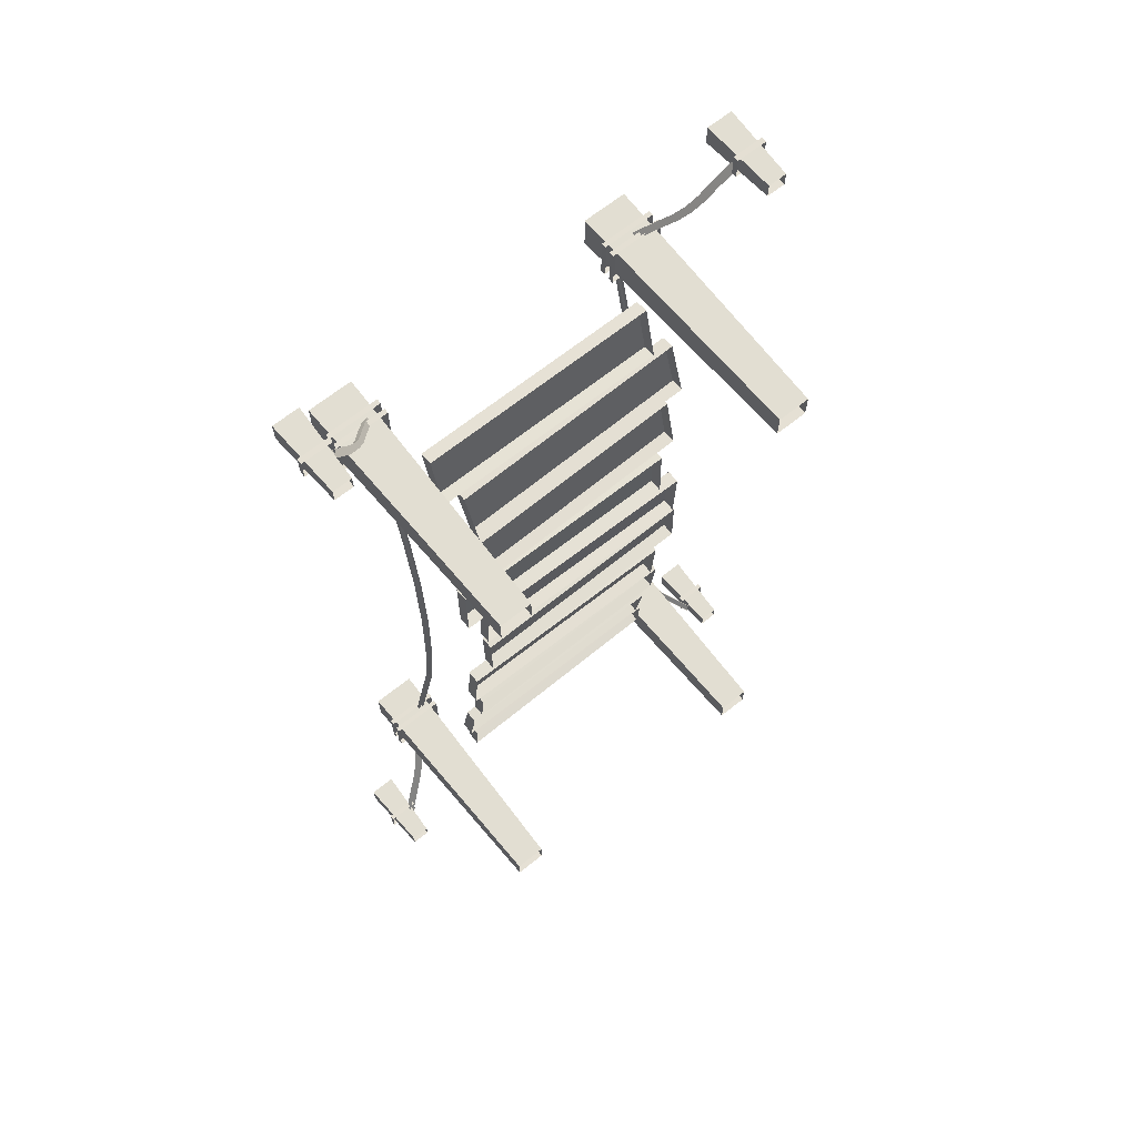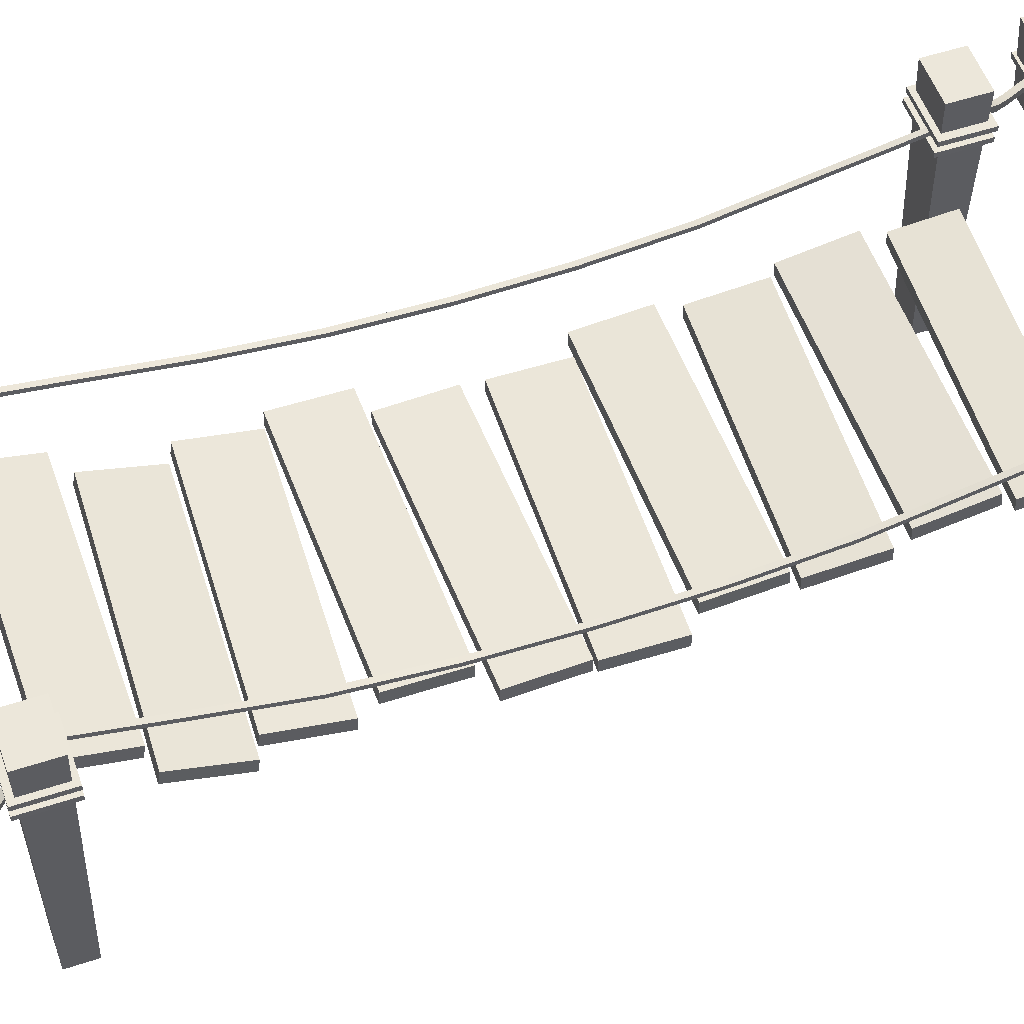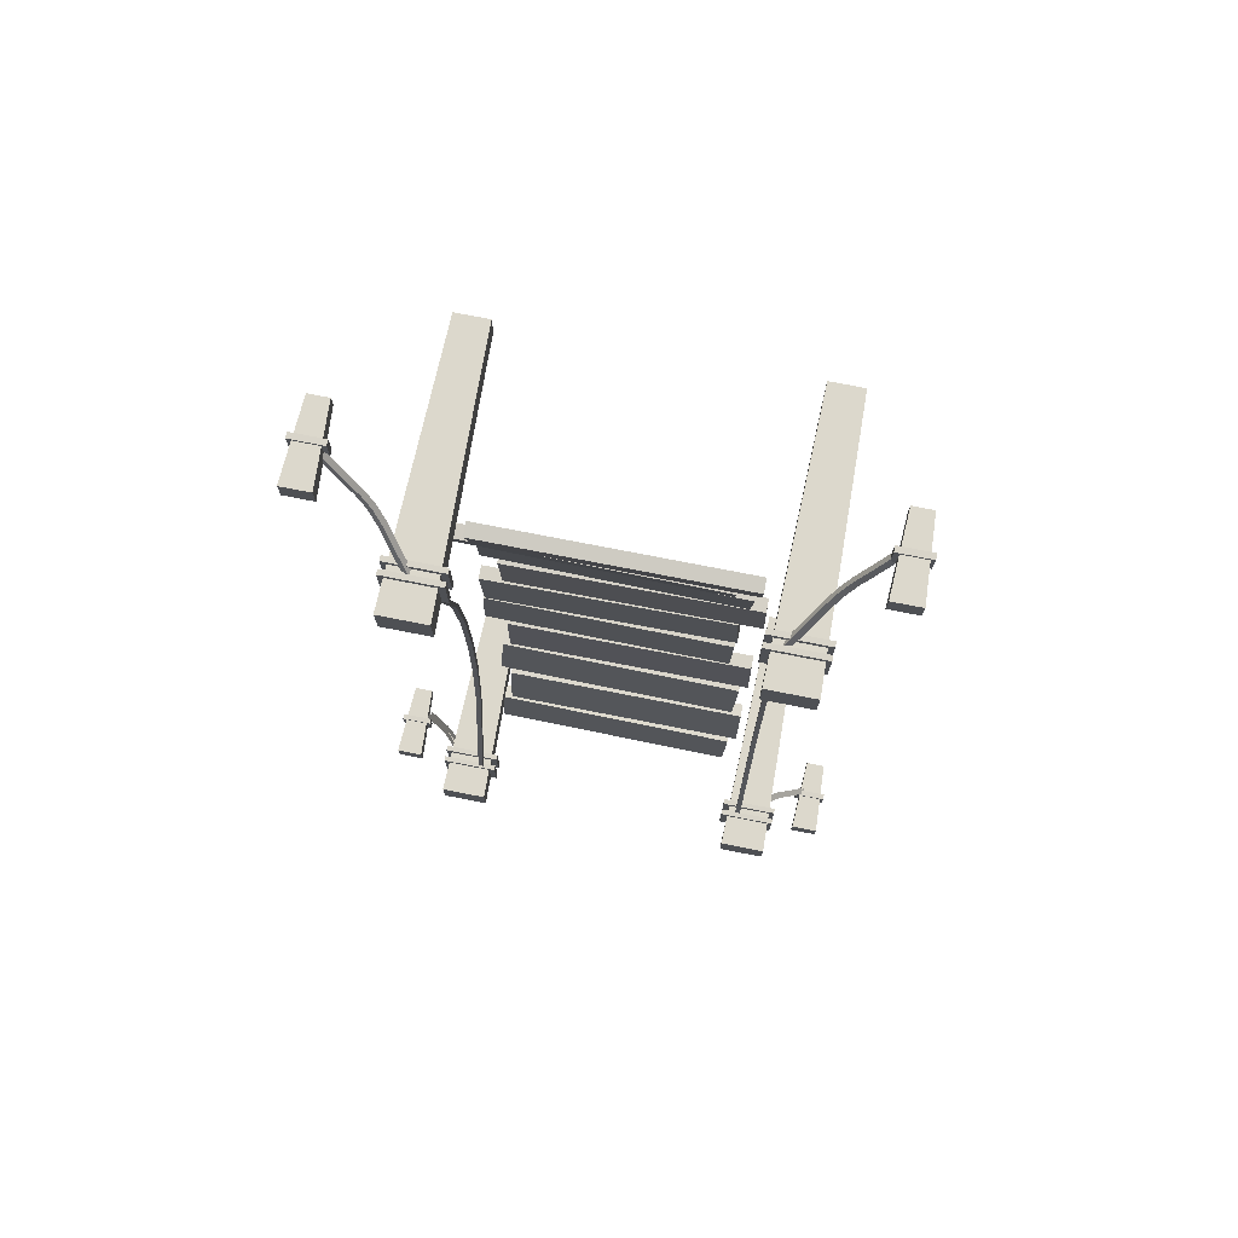
<metadata>
{"format":"obj","ext":"obj","renderer":"f3d","projection":"perspective","resolution":1024,"background":"white","views":[{"elev":66.5,"azim":-38.8,"up":"+Z"},{"elev":54.1,"azim":70.7,"up":"+Y"},{"elev":75.2,"azim":-168.9,"up":"+Z"}]}
</metadata>
<code>
v  -1.961 0.7424 5.382
v  1.825 0.7424 5.382
v  -1.961 0.3149 4.453
v  1.825 0.5366 5.419
v  -1.961 0.5366 5.419
v  1.825 0.3149 4.453
v  -1.961 0.5206 4.42
v  1.825 0.5206 4.42
v  2.145 0.4929 4.367
v  -1.638 0.4929 4.22
v  -1.601 0.0459 3.259
v  2.143 0.2872 4.399
v  -1.639 0.2872 4.253
v  2.182 0.0459 3.405
v  -1.6 0.2527 3.235
v  2.183 0.2527 3.382
v  1.891 0.2297 3.304
v  -1.891 0.2297 3.136
v  -1.847 -0.1319 2.146
v  1.891 0.0227 3.326
v  -1.891 0.0227 3.158
v  1.935 -0.1319 2.314
v  -1.846 0.0761 2.134
v  1.936 0.0761 2.302
v  1.71 0.0634 2.005
v  -2.075 0.0634 2.076
v  -2.094 -0.1869 1.063
v  1.71 -0.1445 2.015
v  -2.075 -0.1445 2.086
v  1.691 -0.1869 0.9922
v  -2.094 0.0216 1.061
v  1.691 0.0216 0.9895
v  2.055 0.0209 0.8428
v  -1.728 0.0209 0.9844
v  -1.766 -0.1906 -0.0231
v  2.055 -0.1878 0.8448
v  -1.728 -0.1878 0.9865
v  2.017 -0.1906 -0.1647
v  -1.766 0.0185 -0.0231
v  2.017 0.0185 -0.1647
v  -1.738 -0.1906 -0.3025
v  2.047 -0.1906 -0.204
v  2.047 0.0185 -0.204
v  -1.738 0.0185 -0.3025
v  -1.886 0.3285 -5.873
v  1.896 0.3285 -5.702
v  -1.887 0.5367 -5.855
v  1.895 0.5367 -5.684
v  -2.053 0.2029 -4.77
v  1.732 0.2029 -4.77
v  -2.053 0.411 -4.753
v  1.732 0.411 -4.753
v  -1.924 0.2203 -5.037
v  1.858 0.2203 -4.865
v  1.857 0.4284 -4.848
v  -1.925 0.4284 -5.02
v  -1.897 0.0233 -3.665
v  1.885 0.0233 -3.503
v  -1.897 0.2314 -3.653
v  1.885 0.2314 -3.491
v  -2.053 0.0405 -3.771
v  1.732 0.0405 -3.771
v  1.732 0.2485 -3.759
v  -2.053 0.2485 -3.759
v  -2.067 -0.1172 -2.37
v  1.718 -0.1172 -2.43
v  -2.067 0.0909 -2.364
v  1.718 0.0909 -2.424
v  -1.94 -0.1046 -2.66
v  1.842 -0.1046 -2.498
v  1.842 0.1035 -2.491
v  -1.94 0.1035 -2.653
v  -1.712 -0.178 -1.309
v  2.073 -0.178 -1.21
v  -1.712 0.0305 -1.307
v  2.073 0.0305 -1.209
v  -2.051 -0.1747 -1.359
v  1.734 -0.1747 -1.419
v  1.735 0.0337 -1.418
v  -2.051 0.0337 -1.357
v  2.04 1.522 5.432
v  2.118 1.522 5.432
v  2.04 1.201 4.04
v  2.118 1.201 4.04
v  2.04 0.8937 2.647
v  2.118 0.8937 2.647
v  2.04 0.7534 1.255
v  2.118 0.7534 1.255
v  2.04 0.7136 -0.1377
v  2.118 0.7136 -0.1377
v  2.04 0.7534 -1.53
v  2.118 0.7534 -1.53
v  2.04 0.8937 -2.923
v  2.118 0.8937 -2.923
v  2.04 1.183 -4.315
v  2.118 1.183 -4.315
v  2.04 1.478 -5.708
v  2.118 1.478 -5.708
v  2.04 1.589 5.432
v  2.118 1.589 5.432
v  2.04 1.269 4.04
v  2.118 1.269 4.04
v  2.04 0.961 2.647
v  2.118 0.961 2.647
v  2.04 0.8206 1.255
v  2.118 0.8206 1.255
v  2.04 0.7808 -0.1377
v  2.118 0.7808 -0.1377
v  2.04 0.8206 -1.53
v  2.118 0.8206 -1.53
v  2.04 0.961 -2.923
v  2.118 0.961 -2.923
v  2.04 1.251 -4.315
v  2.118 1.251 -4.315
v  2.04 1.546 -5.708
v  2.118 1.546 -5.708
v  -2.354 1.307 5.432
v  -2.276 1.307 5.432
v  -2.354 1.108 4.04
v  -2.276 1.108 4.04
v  -2.354 0.8937 2.647
v  -2.276 0.8937 2.647
v  -2.354 0.7534 1.255
v  -2.276 0.7534 1.255
v  -2.354 0.7136 -0.1377
v  -2.276 0.7136 -0.1377
v  -2.354 0.7534 -1.53
v  -2.276 0.7534 -1.53
v  -2.354 0.8937 -2.923
v  -2.276 0.8937 -2.923
v  -2.354 1.164 -4.315
v  -2.276 1.164 -4.315
v  -2.354 1.436 -5.708
v  -2.276 1.436 -5.708
v  -2.354 1.375 5.432
v  -2.276 1.375 5.432
v  -2.354 1.175 4.04
v  -2.276 1.175 4.04
v  -2.354 0.961 2.647
v  -2.276 0.961 2.647
v  -2.354 0.8206 1.255
v  -2.276 0.8206 1.255
v  -2.354 0.7808 -0.1377
v  -2.276 0.7808 -0.1377
v  -2.354 0.8206 -1.53
v  -2.276 0.8206 -1.53
v  -2.354 0.961 -2.923
v  -2.276 0.961 -2.923
v  -2.354 1.232 -4.315
v  -2.276 1.232 -4.315
v  -2.354 1.503 -5.708
v  -2.276 1.503 -5.708
v  -2.91 1.47 5.88
v  -2.051 1.47 5.88
v  -2.91 1.47 5.171
v  -2.051 1.47 5.171
v  -2.91 1.548 5.88
v  -2.051 1.548 5.88
v  -2.91 1.548 5.171
v  -2.051 1.548 5.171
v  -2.918 1.294 5.88
v  -2.06 1.294 5.88
v  -2.918 1.294 5.171
v  -2.06 1.294 5.171
v  -2.918 1.371 5.88
v  -2.06 1.371 5.88
v  -2.918 1.371 5.171
v  -2.06 1.371 5.171
v  -2.75 -2.023 5.724
v  -2.247 -2.023 5.724
v  -2.75 -2.023 5.319
v  -2.247 -2.023 5.319
v  -2.853 2.023 5.807
v  -2.144 2.023 5.807
v  -2.853 2.023 5.237
v  -2.144 2.023 5.237
v  -3.44 0.5136 7.408
v  -3.36 0.5 7.452
v  -3.302 0.5868 7.177
v  -3.222 0.5732 7.22
v  -3.164 0.6599 6.946
v  -3.084 0.6464 6.989
v  -3.026 0.7282 6.712
v  -2.946 0.7146 6.755
v  -2.89 0.8205 6.489
v  -2.81 0.8069 6.533
v  -2.756 0.9494 6.284
v  -2.676 0.9358 6.327
v  -2.625 1.102 6.09
v  -2.545 1.089 6.133
v  -2.494 1.25 5.894
v  -2.414 1.237 5.937
v  -2.357 1.403 5.69
v  -2.277 1.39 5.733
v  -3.446 0.5926 7.445
v  -3.366 0.579 7.488
v  -3.308 0.6657 7.214
v  -3.228 0.6521 7.257
v  -3.171 0.7389 6.982
v  -3.091 0.7253 7.026
v  -3.032 0.8071 6.749
v  -2.952 0.7936 6.792
v  -2.896 0.8994 6.526
v  -2.816 0.8859 6.57
v  -2.763 1.028 6.321
v  -2.683 1.015 6.364
v  -2.632 1.181 6.127
v  -2.552 1.168 6.17
v  -2.5 1.329 5.93
v  -2.42 1.316 5.974
v  -2.373 1.472 5.741
v  -2.293 1.459 5.784
v  -3.691 0.0244 7.63
v  -3.394 0.0244 7.63
v  -3.691 0.0244 7.391
v  -3.394 0.0244 7.391
v  -3.752 1.203 7.678
v  -3.333 1.203 7.678
v  -3.752 1.203 7.342
v  -3.333 1.203 7.342
v  -3.779 0.5436 7.692
v  -3.294 0.5436 7.692
v  -3.779 0.5436 7.33
v  -3.294 0.5436 7.33
v  -3.779 0.6283 7.692
v  -3.294 0.6283 7.692
v  -3.779 0.6283 7.33
v  -3.294 0.6283 7.33
v  2.023 -2.023 5.724
v  2.527 -2.023 5.724
v  2.023 -2.023 5.319
v  2.527 -2.023 5.319
v  1.92 2.023 5.807
v  2.63 2.023 5.807
v  1.92 2.023 5.237
v  2.63 2.023 5.237
v  1.838 1.294 5.88
v  2.696 1.294 5.88
v  1.838 1.294 5.171
v  2.696 1.294 5.171
v  1.838 1.371 5.88
v  2.696 1.371 5.88
v  1.838 1.371 5.171
v  2.696 1.371 5.171
v  1.838 1.47 5.88
v  2.696 1.47 5.88
v  1.838 1.47 5.171
v  2.696 1.47 5.171
v  1.838 1.548 5.88
v  2.696 1.548 5.88
v  1.838 1.548 5.171
v  2.696 1.548 5.171
v  3.365 0.6133 7.471
v  3.44 0.6019 7.418
v  3.215 0.6748 7.244
v  3.29 0.6634 7.191
v  3.065 0.7362 7.016
v  3.14 0.7248 6.964
v  2.914 0.7927 6.788
v  2.989 0.7813 6.736
v  2.77 0.8737 6.566
v  2.845 0.8623 6.513
v  2.639 0.9922 6.353
v  2.714 0.9808 6.3
v  2.516 1.135 6.146
v  2.591 1.124 6.094
v  2.391 1.273 5.938
v  2.466 1.262 5.886
v  2.262 1.416 5.723
v  2.337 1.404 5.67
v  3.392 0.694 7.491
v  3.466 0.6826 7.439
v  3.242 0.7555 7.264
v  3.317 0.7441 7.211
v  3.092 0.8169 7.037
v  3.167 0.8055 6.984
v  2.94 0.8734 6.808
v  3.015 0.862 6.756
v  2.797 0.9544 6.586
v  2.872 0.943 6.534
v  2.666 1.073 6.373
v  2.74 1.062 6.321
v  2.542 1.216 6.167
v  2.617 1.204 6.114
v  2.418 1.354 5.959
v  2.493 1.343 5.906
v  2.297 1.487 5.758
v  2.372 1.476 5.706
v  3.388 0.0244 7.63
v  3.685 0.0244 7.63
v  3.388 0.0244 7.391
v  3.685 0.0244 7.391
v  3.328 1.203 7.678
v  3.745 1.203 7.678
v  3.328 1.203 7.342
v  3.745 1.203 7.342
v  3.294 0.5436 7.692
v  3.779 0.5436 7.692
v  3.294 0.5436 7.33
v  3.779 0.5436 7.33
v  3.294 0.6283 7.692
v  3.779 0.6283 7.692
v  3.294 0.6283 7.33
v  3.779 0.6283 7.33
v  2.023 -2.023 -5.713
v  2.527 -2.023 -5.713
v  2.023 -2.023 -6.117
v  2.527 -2.023 -6.117
v  1.92 2.023 -5.63
v  2.63 2.023 -5.63
v  1.92 2.023 -6.2
v  2.63 2.023 -6.2
v  1.838 1.47 -5.562
v  2.696 1.47 -5.562
v  1.838 1.47 -6.27
v  2.696 1.47 -6.27
v  1.838 1.548 -5.562
v  2.696 1.548 -5.562
v  1.838 1.548 -6.27
v  2.696 1.548 -6.27
v  1.838 1.294 -5.542
v  2.696 1.294 -5.542
v  1.838 1.294 -6.25
v  2.696 1.294 -6.25
v  1.838 1.371 -5.542
v  2.696 1.371 -5.542
v  1.838 1.371 -6.25
v  2.696 1.371 -6.25
v  3.415 0.3754 -7.537
v  3.335 0.3545 -7.577
v  3.277 0.4876 -7.322
v  3.197 0.4667 -7.362
v  3.14 0.5999 -7.107
v  3.06 0.579 -7.147
v  3.002 0.7076 -6.889
v  2.921 0.6867 -6.929
v  2.865 0.8372 -6.686
v  2.785 0.8162 -6.726
v  2.732 0.9998 -6.506
v  2.652 0.9789 -6.546
v  2.601 1.184 -6.341
v  2.521 1.163 -6.381
v  2.469 1.364 -6.173
v  2.389 1.343 -6.214
v  2.333 1.55 -5.999
v  2.253 1.529 -6.04
v  3.422 0.4468 -7.587
v  3.342 0.4259 -7.627
v  3.284 0.559 -7.372
v  3.204 0.5381 -7.412
v  3.146 0.6712 -7.157
v  3.066 0.6503 -7.197
v  3.008 0.779 -6.939
v  2.928 0.7581 -6.979
v  2.872 0.9085 -6.736
v  2.792 0.8876 -6.776
v  2.739 1.071 -6.556
v  2.659 1.05 -6.596
v  2.607 1.256 -6.391
v  2.527 1.235 -6.431
v  2.476 1.435 -6.223
v  2.396 1.415 -6.264
v  2.349 1.609 -6.062
v  2.269 1.588 -6.102
v  3.294 0.5436 -7.33
v  3.779 0.5436 -7.33
v  3.294 0.5436 -7.692
v  3.779 0.5436 -7.692
v  3.294 0.6283 -7.33
v  3.779 0.6283 -7.33
v  3.294 0.6283 -7.692
v  3.779 0.6283 -7.692
v  3.388 0.0244 -7.396
v  3.685 0.0244 -7.396
v  3.388 0.0244 -7.635
v  3.685 0.0244 -7.635
v  3.328 1.203 -7.348
v  3.745 1.203 -7.348
v  3.328 1.203 -7.684
v  3.745 1.203 -7.684
v  -2.75 -2.023 -5.713
v  -2.247 -2.023 -5.713
v  -2.75 -2.023 -6.117
v  -2.247 -2.023 -6.117
v  -2.853 2.023 -5.63
v  -2.144 2.023 -5.63
v  -2.853 2.023 -6.2
v  -2.144 2.023 -6.2
v  -3.691 0.0244 -7.396
v  -3.394 0.0244 -7.396
v  -3.691 0.0244 -7.635
v  -3.394 0.0244 -7.635
v  -3.752 1.203 -7.348
v  -3.333 1.203 -7.348
v  -3.752 1.203 -7.684
v  -3.333 1.203 -7.684
v  -3.388 0.4636 -7.502
v  -3.462 0.4615 -7.448
v  -3.238 0.5636 -7.289
v  -3.313 0.5615 -7.235
v  -3.088 0.6636 -7.075
v  -3.163 0.6615 -7.022
v  -2.936 0.7588 -6.86
v  -3.011 0.7567 -6.807
v  -2.793 0.8772 -6.656
v  -2.868 0.8751 -6.602
v  -2.662 1.031 -6.467
v  -2.736 1.029 -6.413
v  -2.539 1.208 -6.288
v  -2.613 1.205 -6.234
v  -2.414 1.38 -6.107
v  -2.489 1.377 -6.053
v  -2.284 1.557 -5.92
v  -2.359 1.555 -5.866
v  -3.414 0.5396 -7.536
v  -3.489 0.5374 -7.482
v  -3.264 0.6395 -7.322
v  -3.339 0.6374 -7.269
v  -3.114 0.7395 -7.109
v  -3.189 0.7374 -7.056
v  -2.963 0.8348 -6.894
v  -3.038 0.8327 -6.841
v  -2.819 0.9532 -6.69
v  -2.894 0.951 -6.636
v  -2.688 1.107 -6.501
v  -2.763 1.105 -6.447
v  -2.565 1.284 -6.322
v  -2.64 1.281 -6.268
v  -2.44 1.456 -6.141
v  -2.515 1.453 -6.088
v  -2.32 1.622 -5.967
v  -2.395 1.62 -5.913
v  -3.779 0.5436 -7.33
v  -3.294 0.5436 -7.33
v  -3.779 0.5436 -7.692
v  -3.294 0.5436 -7.692
v  -3.779 0.6283 -7.33
v  -3.294 0.6283 -7.33
v  -3.779 0.6283 -7.692
v  -3.294 0.6283 -7.692
v  -2.918 1.294 -5.542
v  -2.06 1.294 -5.542
v  -2.918 1.294 -6.25
v  -2.06 1.294 -6.25
v  -2.918 1.371 -5.542
v  -2.06 1.371 -5.542
v  -2.918 1.371 -6.25
v  -2.06 1.371 -6.25
v  -2.91 1.47 -5.562
v  -2.051 1.47 -5.562
v  -2.91 1.47 -6.27
v  -2.051 1.47 -6.27
v  -2.91 1.548 -5.562
v  -2.051 1.548 -5.562
v  -2.91 1.548 -6.27
v  -2.051 1.548 -6.27
o Box137
g Box137
f 34 33 40 39
f 2 1 5 4
f 56 55 48 47
f 64 63 52 51
f 72 71 60 59
f 80 79 68 67
f 44 43 76 75
f 8 7 1 2
f 16 15 10 9
f 24 23 18 17
f 32 31 26 25
f 1 7 3 5
f 4 6 8 2
f 10 15 11 13
f 12 14 16 9
f 18 23 19 21
f 20 22 24 17
f 26 31 27 29
f 28 30 32 25
f 34 39 35 37
f 36 38 40 33
f 56 47 45 53
f 54 46 48 55
f 64 51 49 61
f 62 50 52 63
f 72 59 57 69
f 70 58 60 71
f 80 67 65 77
f 78 66 68 79
f 44 75 73 41
f 42 74 76 43
f 8 6 3 7
f 10 13 12 9
f 16 14 11 15
f 18 21 20 17
f 24 22 19 23
f 26 29 28 25
f 32 30 27 31
f 34 37 36 33
f 40 38 35 39
f 44 41 42 43
f 48 46 45 47
f 52 50 49 51
f 56 53 54 55
f 60 58 57 59
f 64 61 62 63
f 68 66 65 67
f 72 69 70 71
f 76 74 73 75
f 80 77 78 79
f 102 101 99 100
f 104 103 101 102
f 106 105 103 104
f 108 107 105 106
f 110 109 107 108
f 112 111 109 110
f 114 113 111 112
f 116 115 113 114
f 102 100 82 84
f 104 102 84 86
f 106 104 86 88
f 108 106 88 90
f 110 108 90 92
f 112 110 92 94
f 114 112 94 96
f 116 114 96 98
f 113 115 97 95
f 111 113 95 93
f 109 111 93 91
f 107 109 91 89
f 105 107 89 87
f 103 105 87 85
f 101 103 85 83
f 99 101 83 81
f 138 137 135 136
f 140 139 137 138
f 142 141 139 140
f 144 143 141 142
f 146 145 143 144
f 148 147 145 146
f 150 149 147 148
f 152 151 149 150
f 138 136 118 120
f 140 138 120 122
f 142 140 122 124
f 144 142 124 126
f 146 144 126 128
f 148 146 128 130
f 150 148 130 132
f 152 150 132 134
f 149 151 133 131
f 147 149 131 129
f 145 147 129 127
f 143 145 127 125
f 141 143 125 123
f 139 141 123 121
f 137 139 121 119
f 135 137 119 117
f 160 159 157 158
f 158 157 153 154
f 160 158 154 156
f 159 160 156 155
f 157 159 155 153
f 168 167 165 166
f 166 165 161 162
f 168 166 162 164
f 167 168 164 163
f 165 167 163 161
f 173 174 176 175
f 173 169 170 174
f 174 170 172 176
f 175 171 169 173
f 171 175 176 172
f 198 197 195 196
f 200 199 197 198
f 202 201 199 200
f 204 203 201 202
f 206 205 203 204
f 208 207 205 206
f 210 209 207 208
f 212 211 209 210
f 198 196 178 180
f 200 198 180 182
f 202 200 182 184
f 204 202 184 186
f 206 204 186 188
f 208 206 188 190
f 210 208 190 192
f 212 210 192 194
f 209 211 193 191
f 207 209 191 189
f 205 207 189 187
f 203 205 187 185
f 201 203 185 183
f 199 201 183 181
f 197 199 181 179
f 195 197 179 177
f 217 218 220 219
f 217 213 214 218
f 218 214 216 220
f 219 215 213 217
f 215 219 220 216
f 228 227 225 226
f 226 225 221 222
f 228 226 222 224
f 227 228 224 223
f 225 227 223 221
f 233 234 236 235
f 233 229 230 234
f 234 230 232 236
f 235 231 229 233
f 231 235 236 232
f 244 243 241 242
f 242 241 237 238
f 244 242 238 240
f 243 244 240 239
f 241 243 239 237
f 252 251 249 250
f 250 249 245 246
f 252 250 246 248
f 251 252 248 247
f 249 251 247 245
f 274 273 271 272
f 276 275 273 274
f 278 277 275 276
f 280 279 277 278
f 282 281 279 280
f 284 283 281 282
f 286 285 283 284
f 288 287 285 286
f 274 272 254 256
f 276 274 256 258
f 278 276 258 260
f 280 278 260 262
f 282 280 262 264
f 284 282 264 266
f 286 284 266 268
f 288 286 268 270
f 285 287 269 267
f 283 285 267 265
f 281 283 265 263
f 279 281 263 261
f 277 279 261 259
f 275 277 259 257
f 273 275 257 255
f 271 273 255 253
f 293 294 296 295
f 293 289 290 294
f 294 290 292 296
f 295 291 289 293
f 291 295 296 292
f 304 303 301 302
f 302 301 297 298
f 304 302 298 300
f 303 304 300 299
f 301 303 299 297
f 309 310 312 311
f 309 305 306 310
f 310 306 308 312
f 311 307 305 309
f 307 311 312 308
f 320 319 317 318
f 318 317 313 314
f 320 318 314 316
f 319 320 316 315
f 317 319 315 313
f 328 327 325 326
f 326 325 321 322
f 328 326 322 324
f 327 328 324 323
f 325 327 323 321
f 350 349 347 348
f 352 351 349 350
f 354 353 351 352
f 356 355 353 354
f 358 357 355 356
f 360 359 357 358
f 362 361 359 360
f 364 363 361 362
f 350 348 330 332
f 352 350 332 334
f 354 352 334 336
f 356 354 336 338
f 358 356 338 340
f 360 358 340 342
f 362 360 342 344
f 364 362 344 346
f 361 363 345 343
f 359 361 343 341
f 357 359 341 339
f 355 357 339 337
f 353 355 337 335
f 351 353 335 333
f 349 351 333 331
f 347 349 331 329
f 372 371 369 370
f 370 369 365 366
f 372 370 366 368
f 371 372 368 367
f 369 371 367 365
f 377 378 380 379
f 377 373 374 378
f 378 374 376 380
f 379 375 373 377
f 375 379 380 376
f 385 386 388 387
f 385 381 382 386
f 386 382 384 388
f 387 383 381 385
f 383 387 388 384
f 393 394 396 395
f 393 389 390 394
f 394 390 392 396
f 395 391 389 393
f 391 395 396 392
f 418 417 415 416
f 420 419 417 418
f 422 421 419 420
f 424 423 421 422
f 426 425 423 424
f 428 427 425 426
f 430 429 427 428
f 432 431 429 430
f 418 416 398 400
f 420 418 400 402
f 422 420 402 404
f 424 422 404 406
f 426 424 406 408
f 428 426 408 410
f 430 428 410 412
f 432 430 412 414
f 429 431 413 411
f 427 429 411 409
f 425 427 409 407
f 423 425 407 405
f 421 423 405 403
f 419 421 403 401
f 417 419 401 399
f 415 417 399 397
f 440 439 437 438
f 438 437 433 434
f 440 438 434 436
f 439 440 436 435
f 437 439 435 433
f 448 447 445 446
f 446 445 441 442
f 448 446 442 444
f 447 448 444 443
f 445 447 443 441
f 456 455 453 454
f 454 453 449 450
f 456 454 450 452
f 455 456 452 451
f 453 455 451 449

</code>
